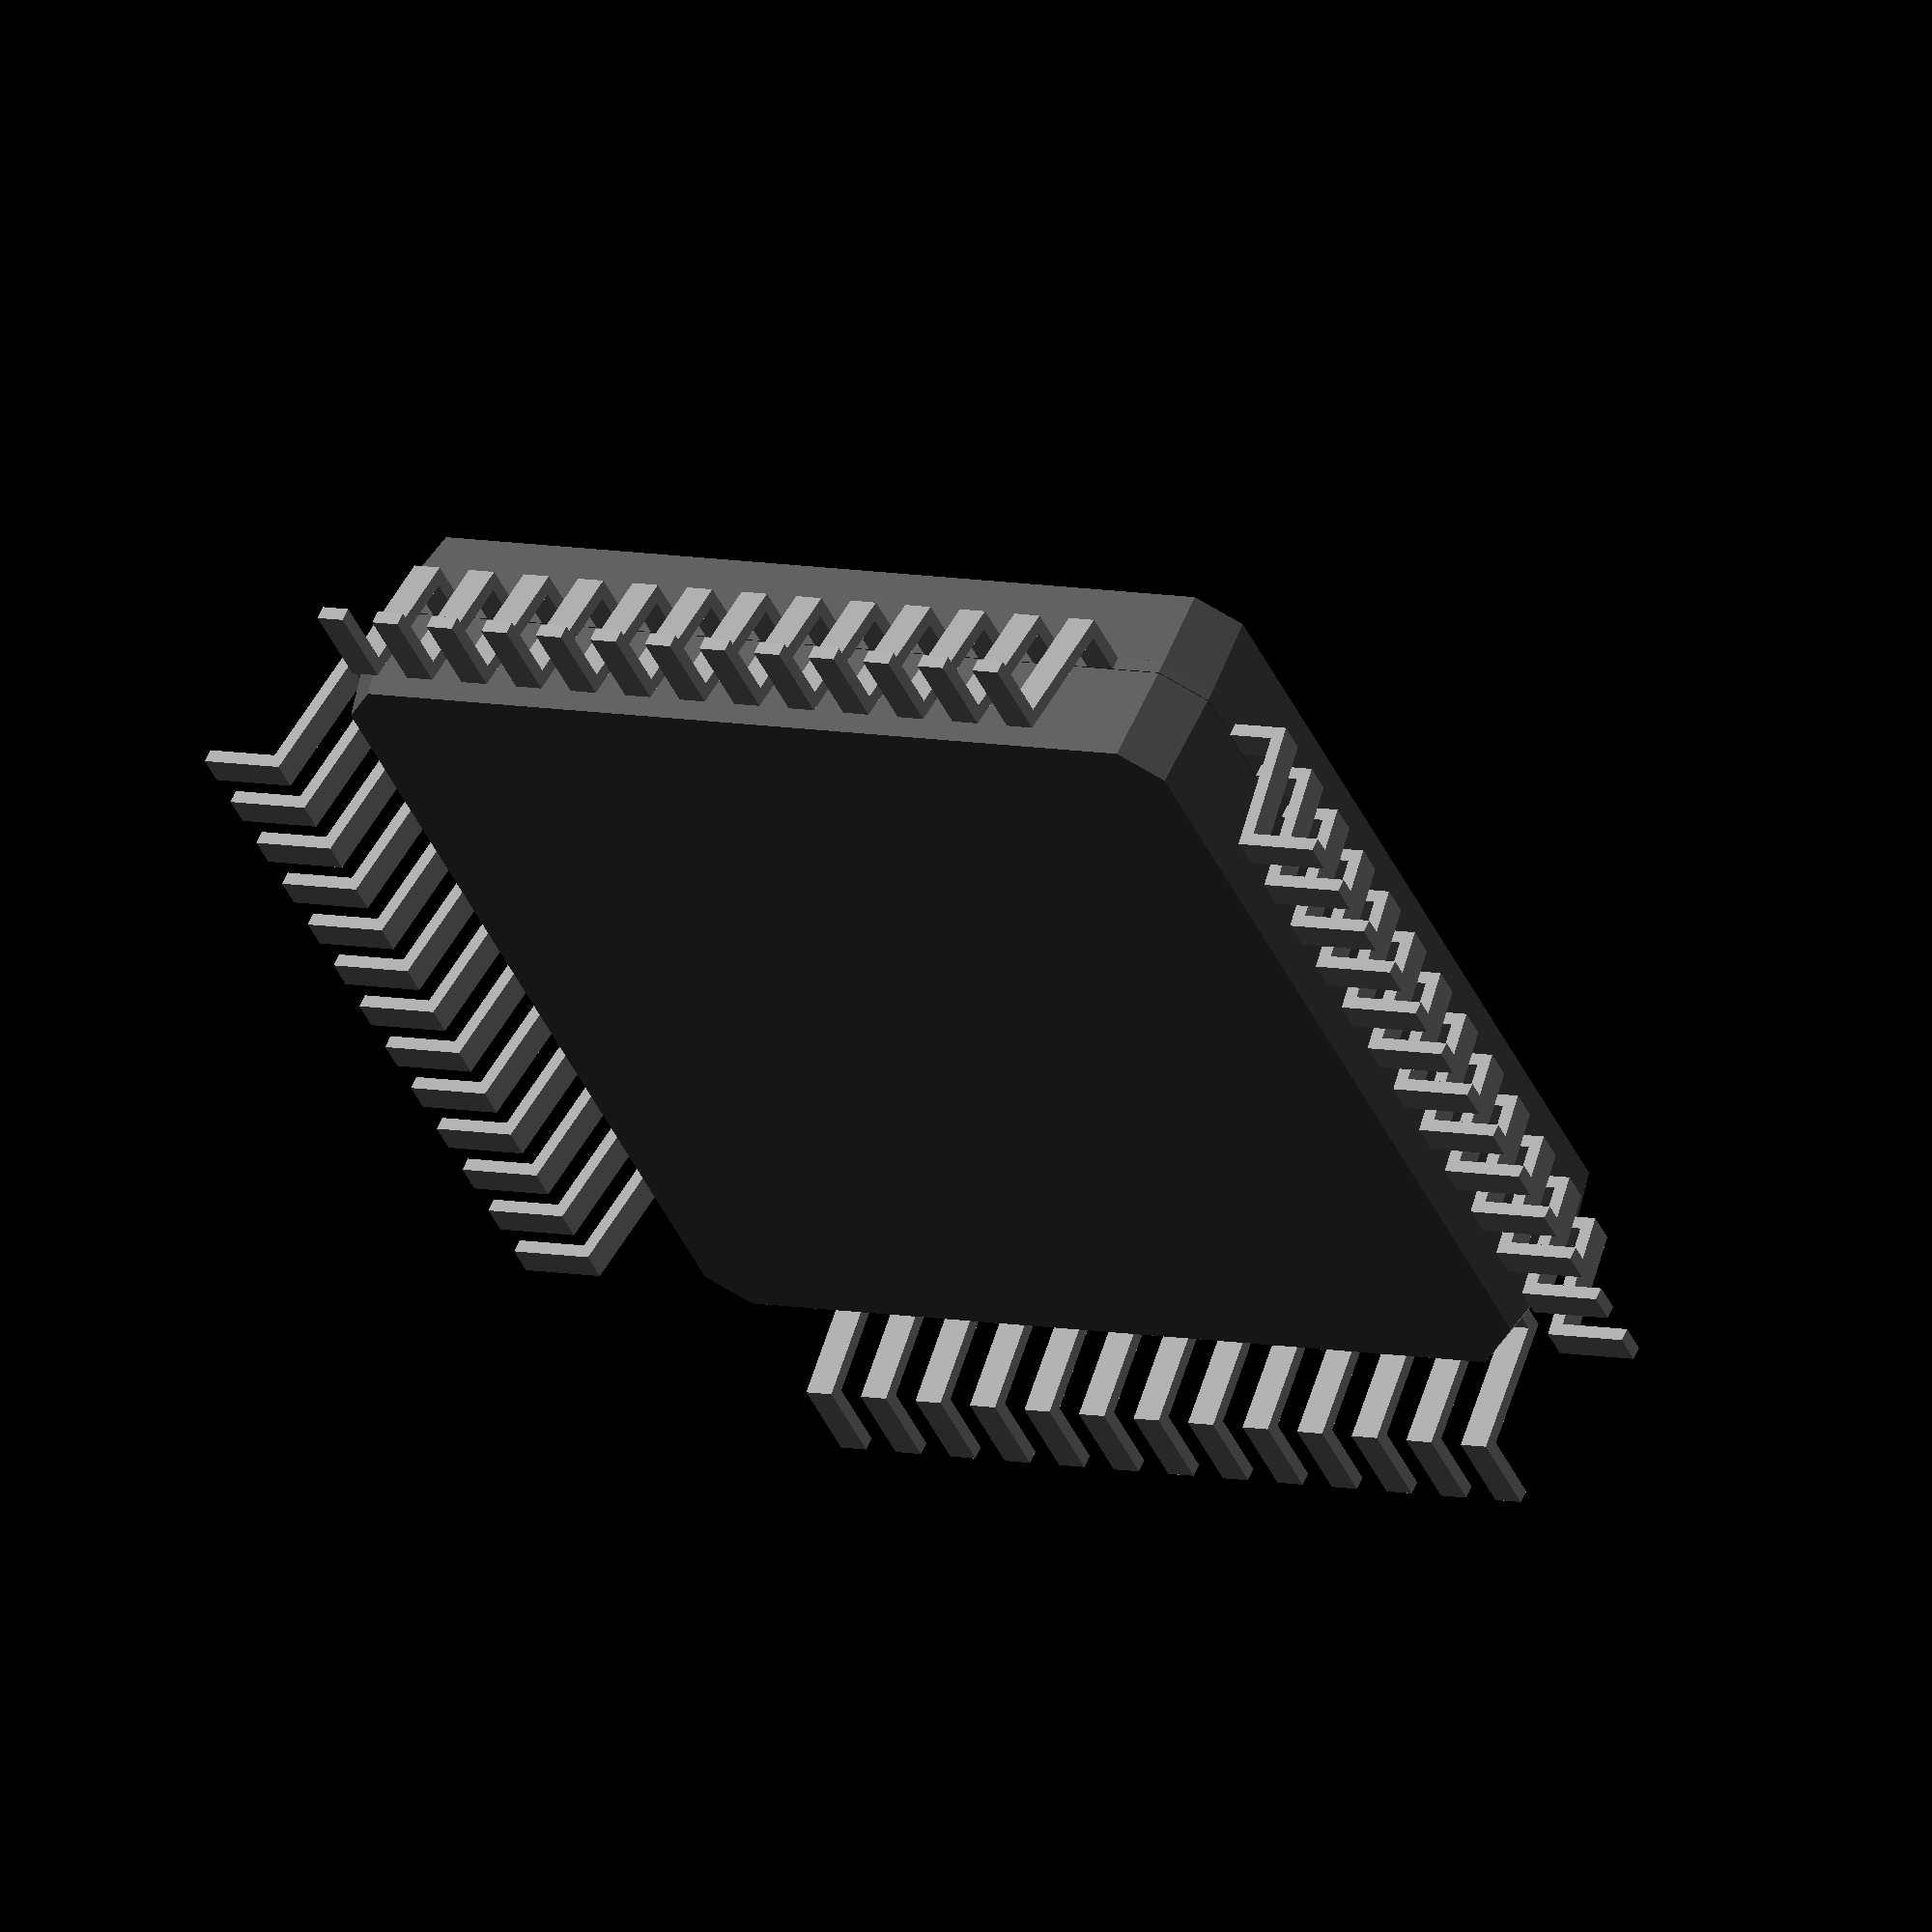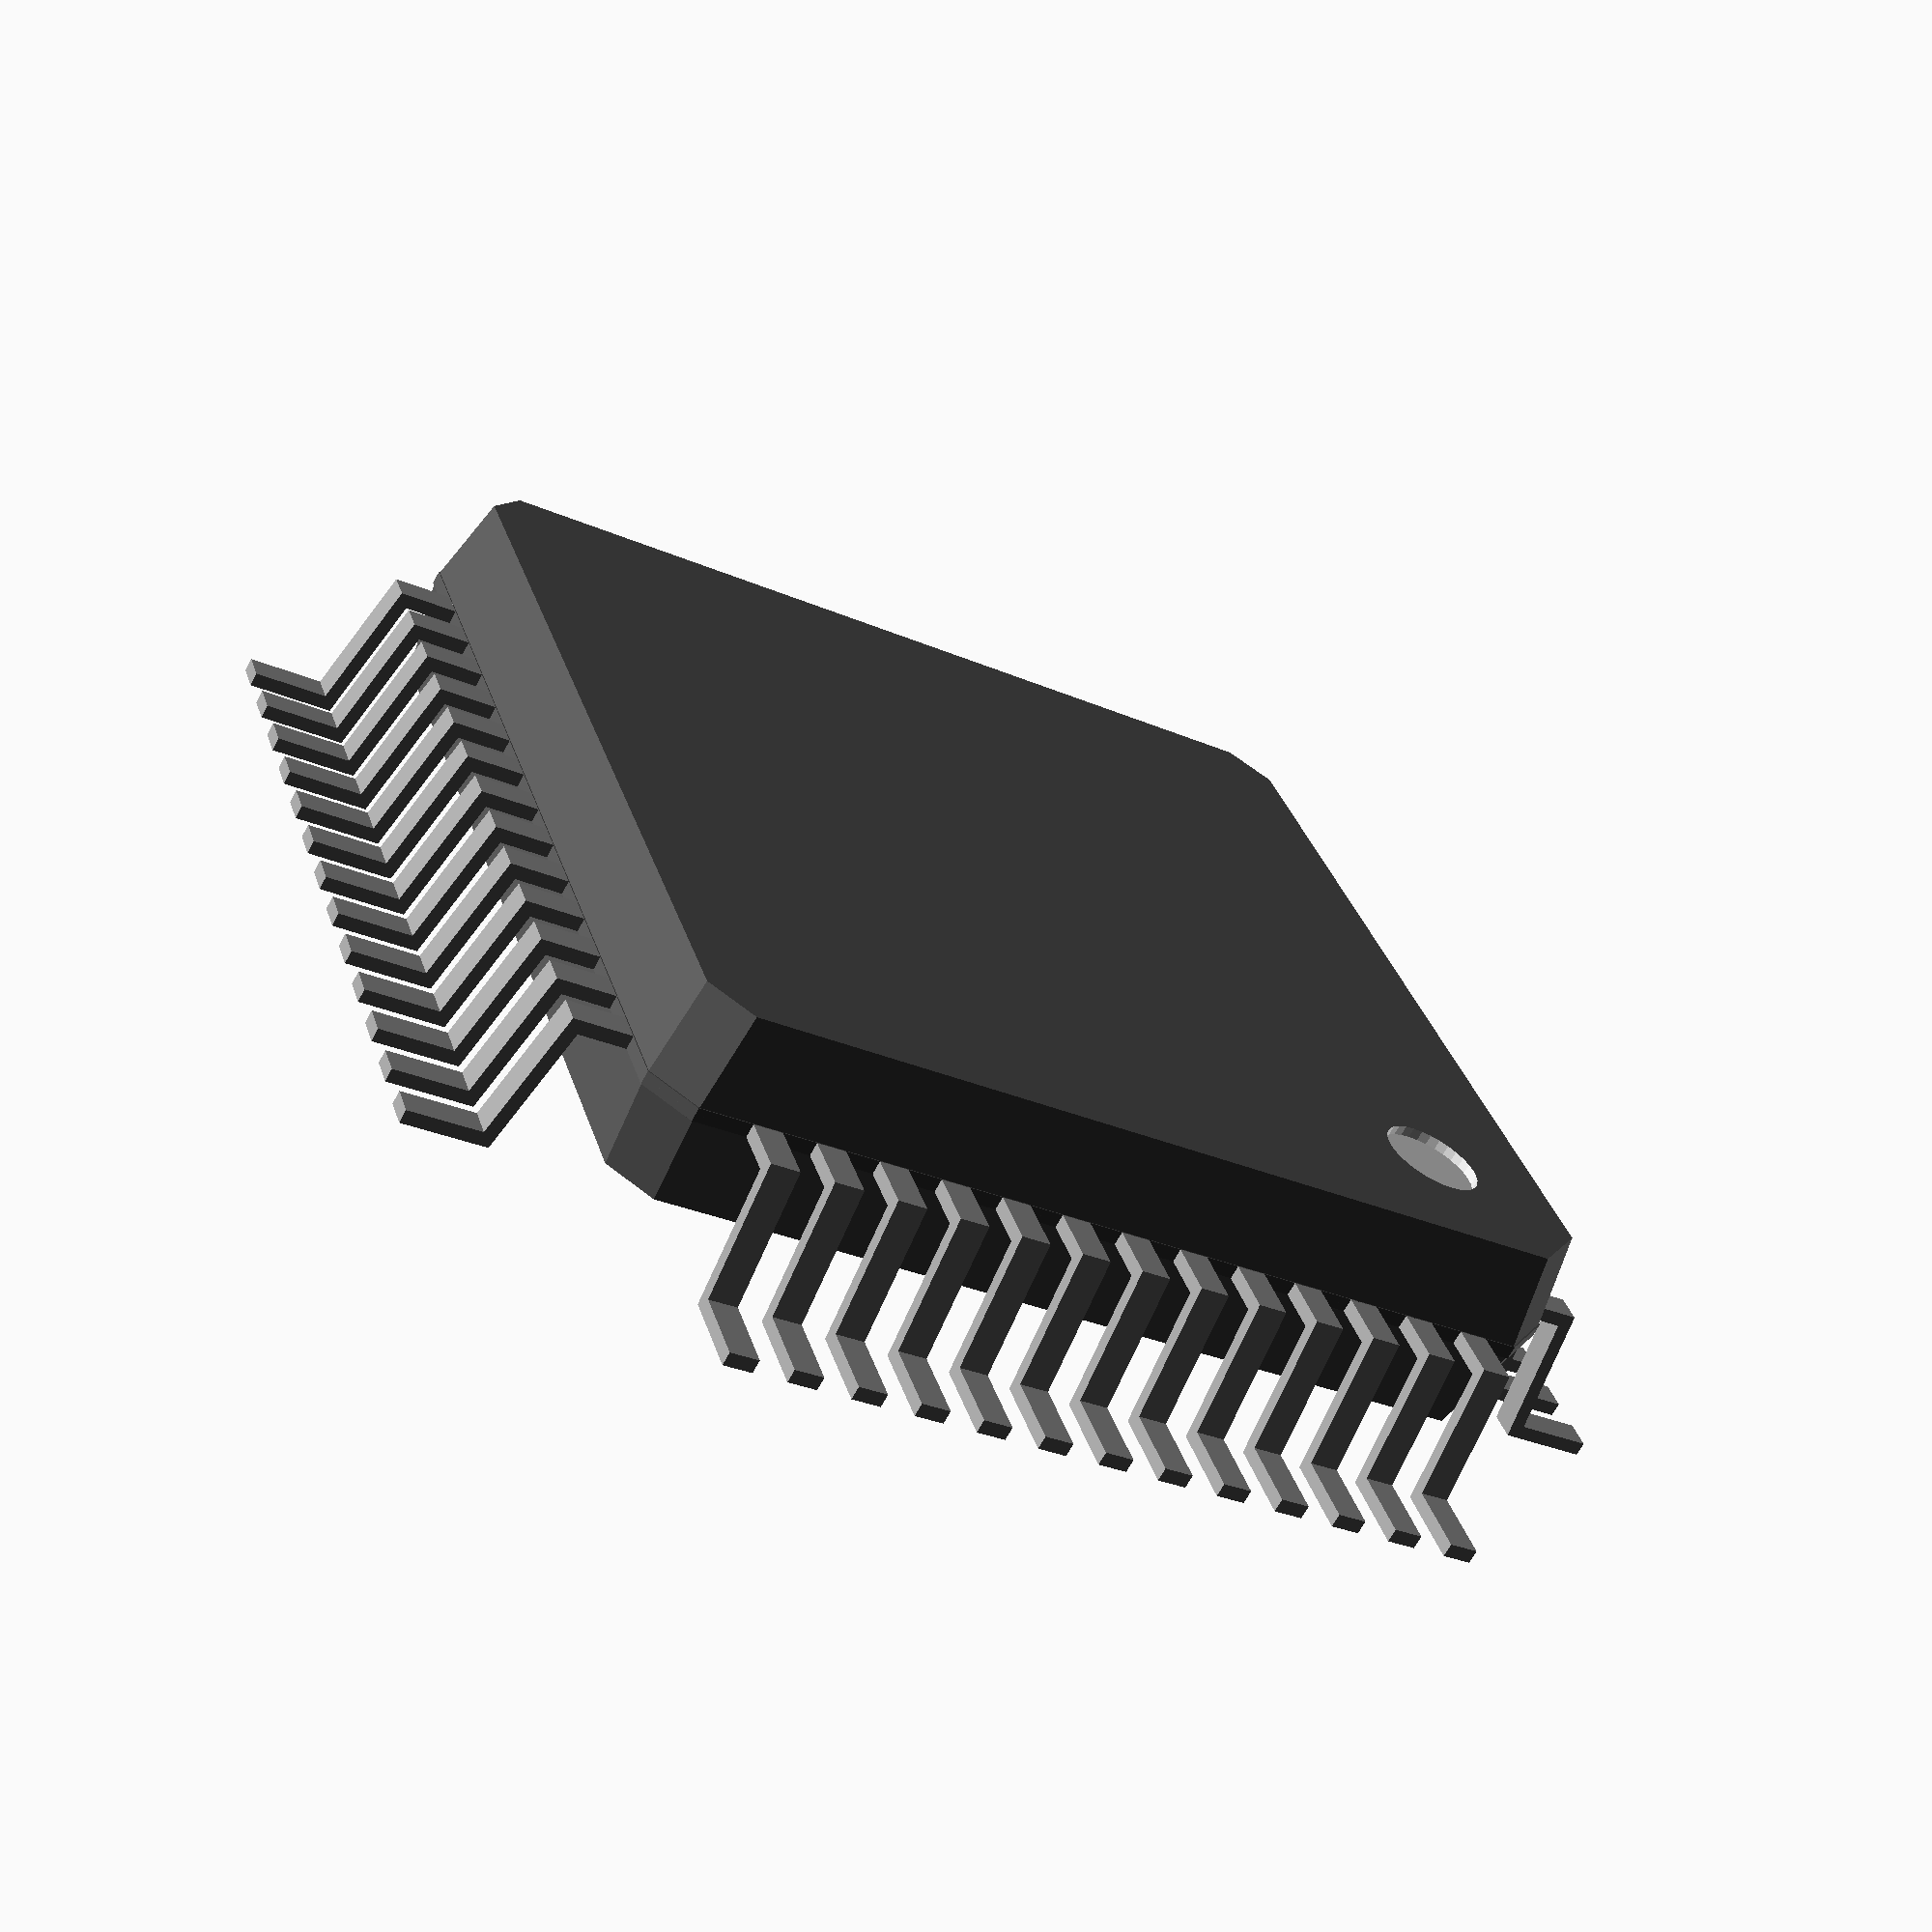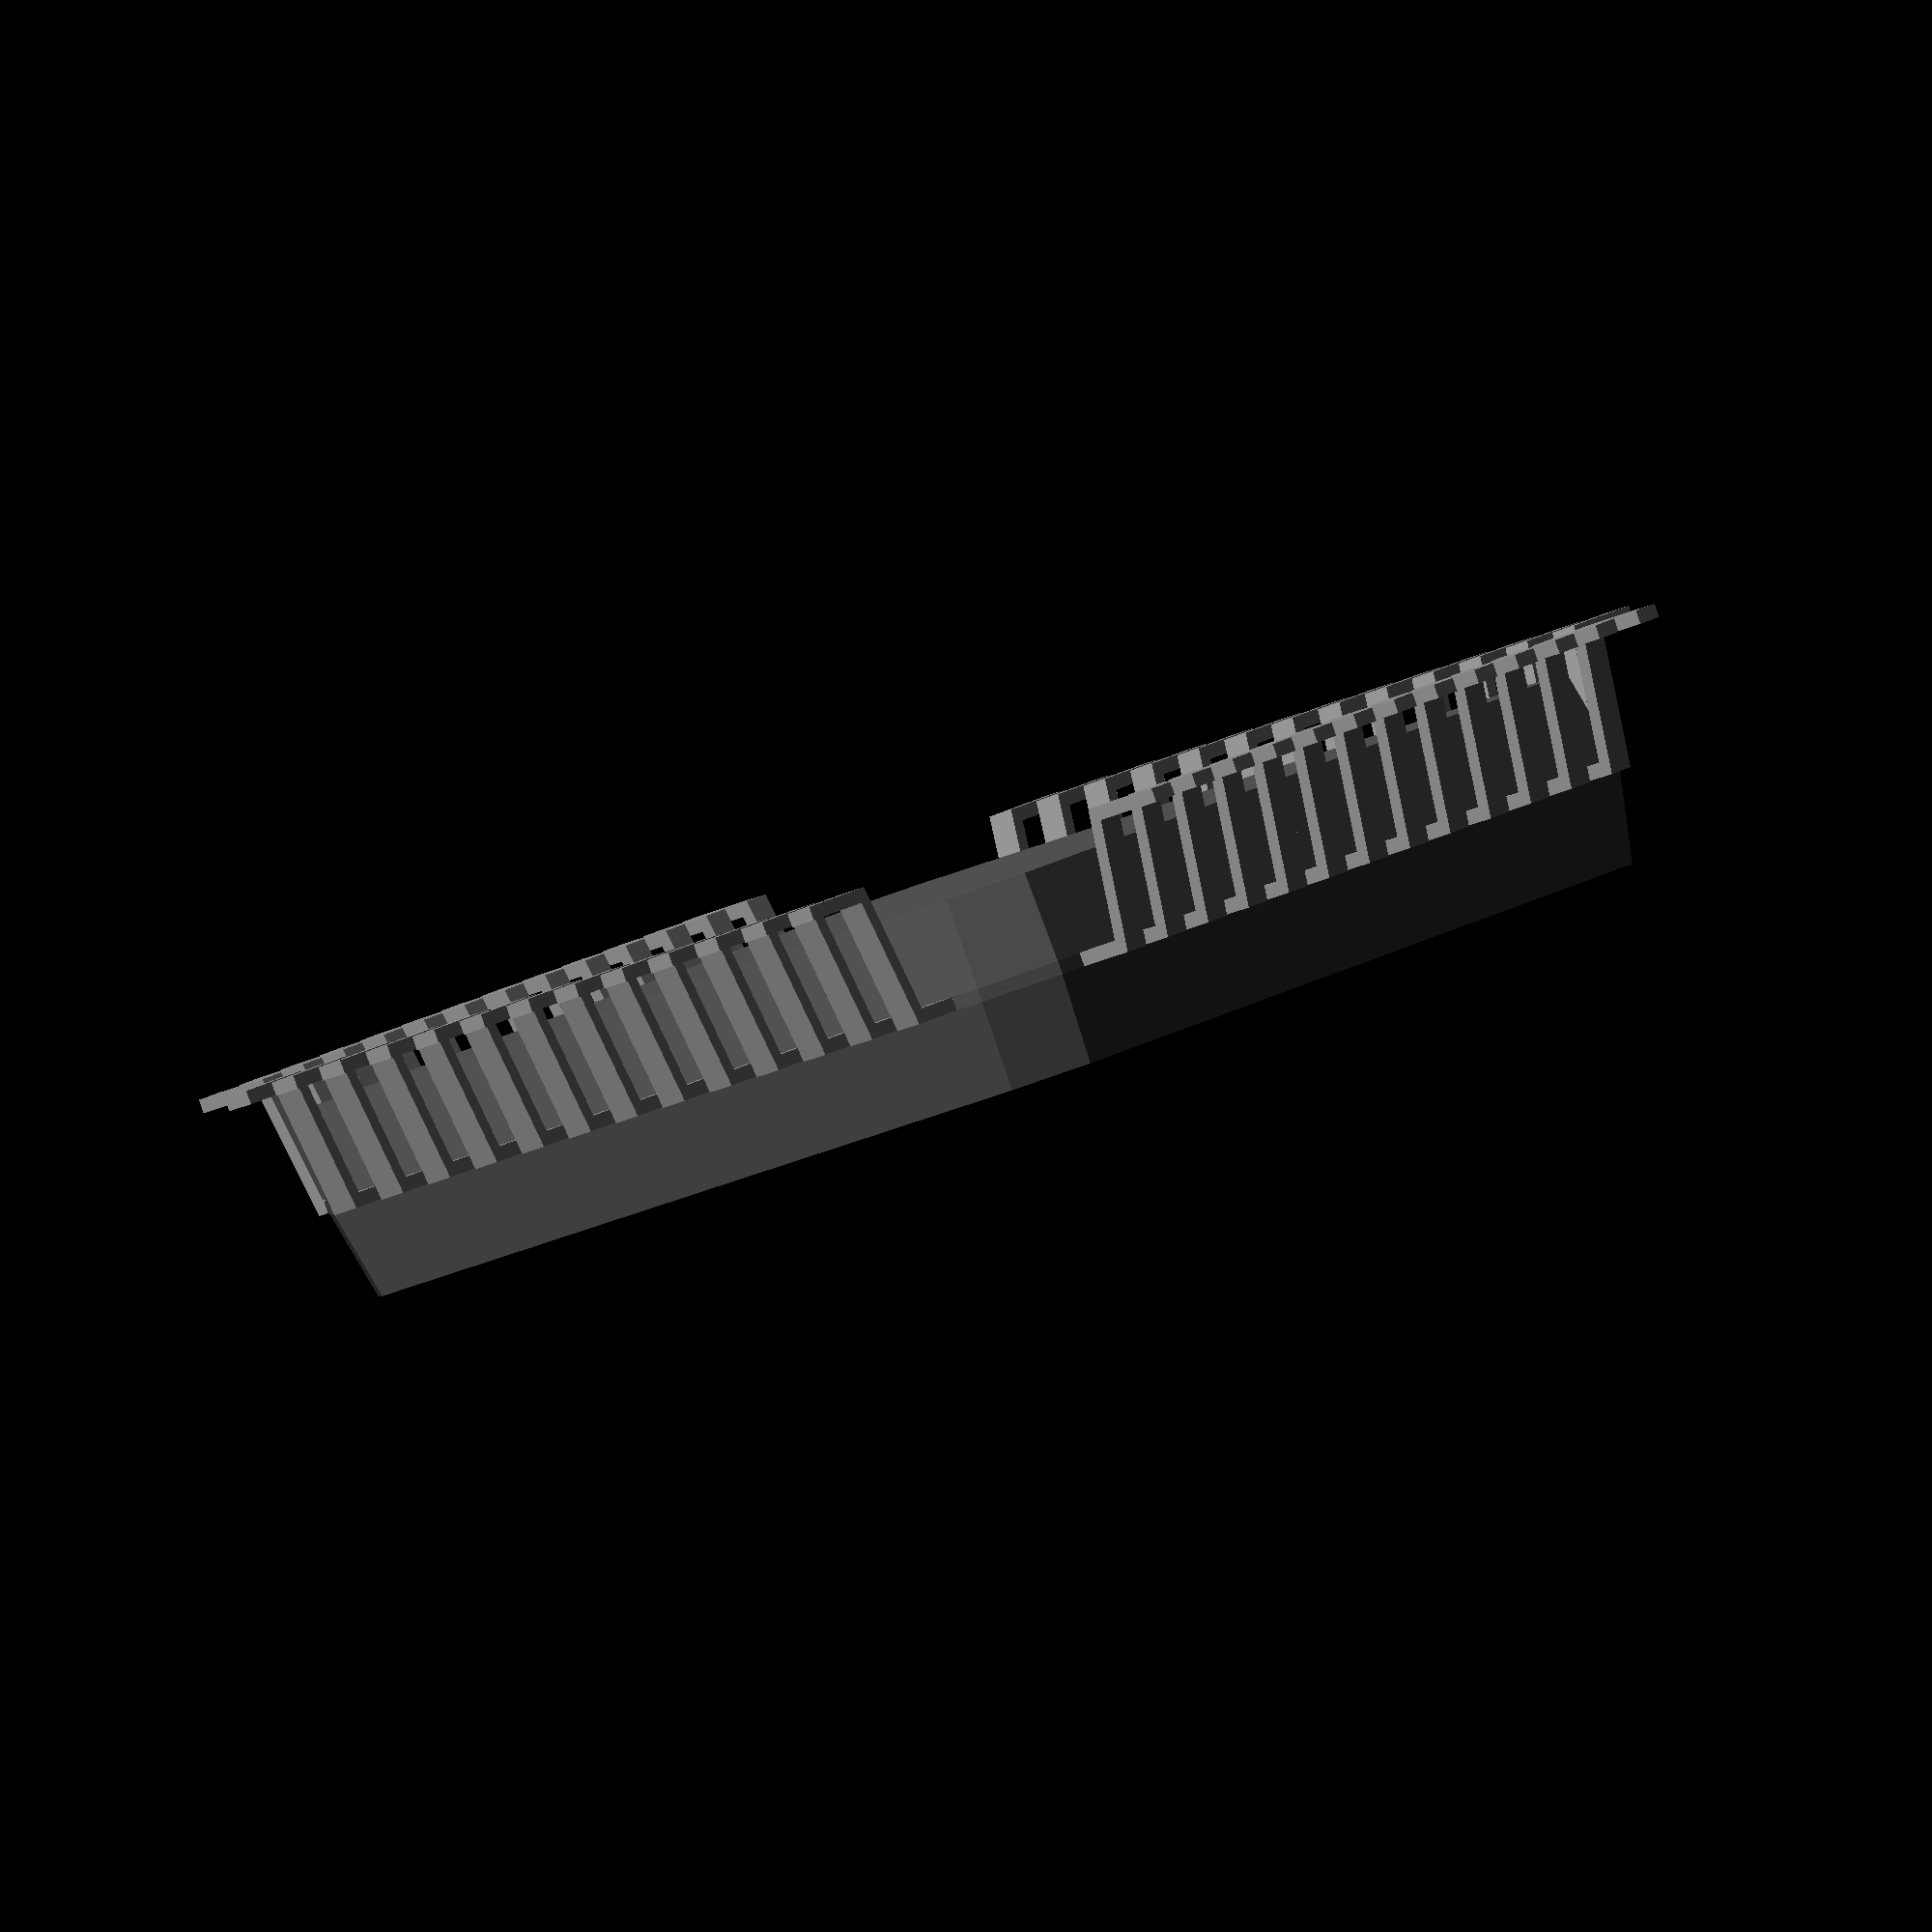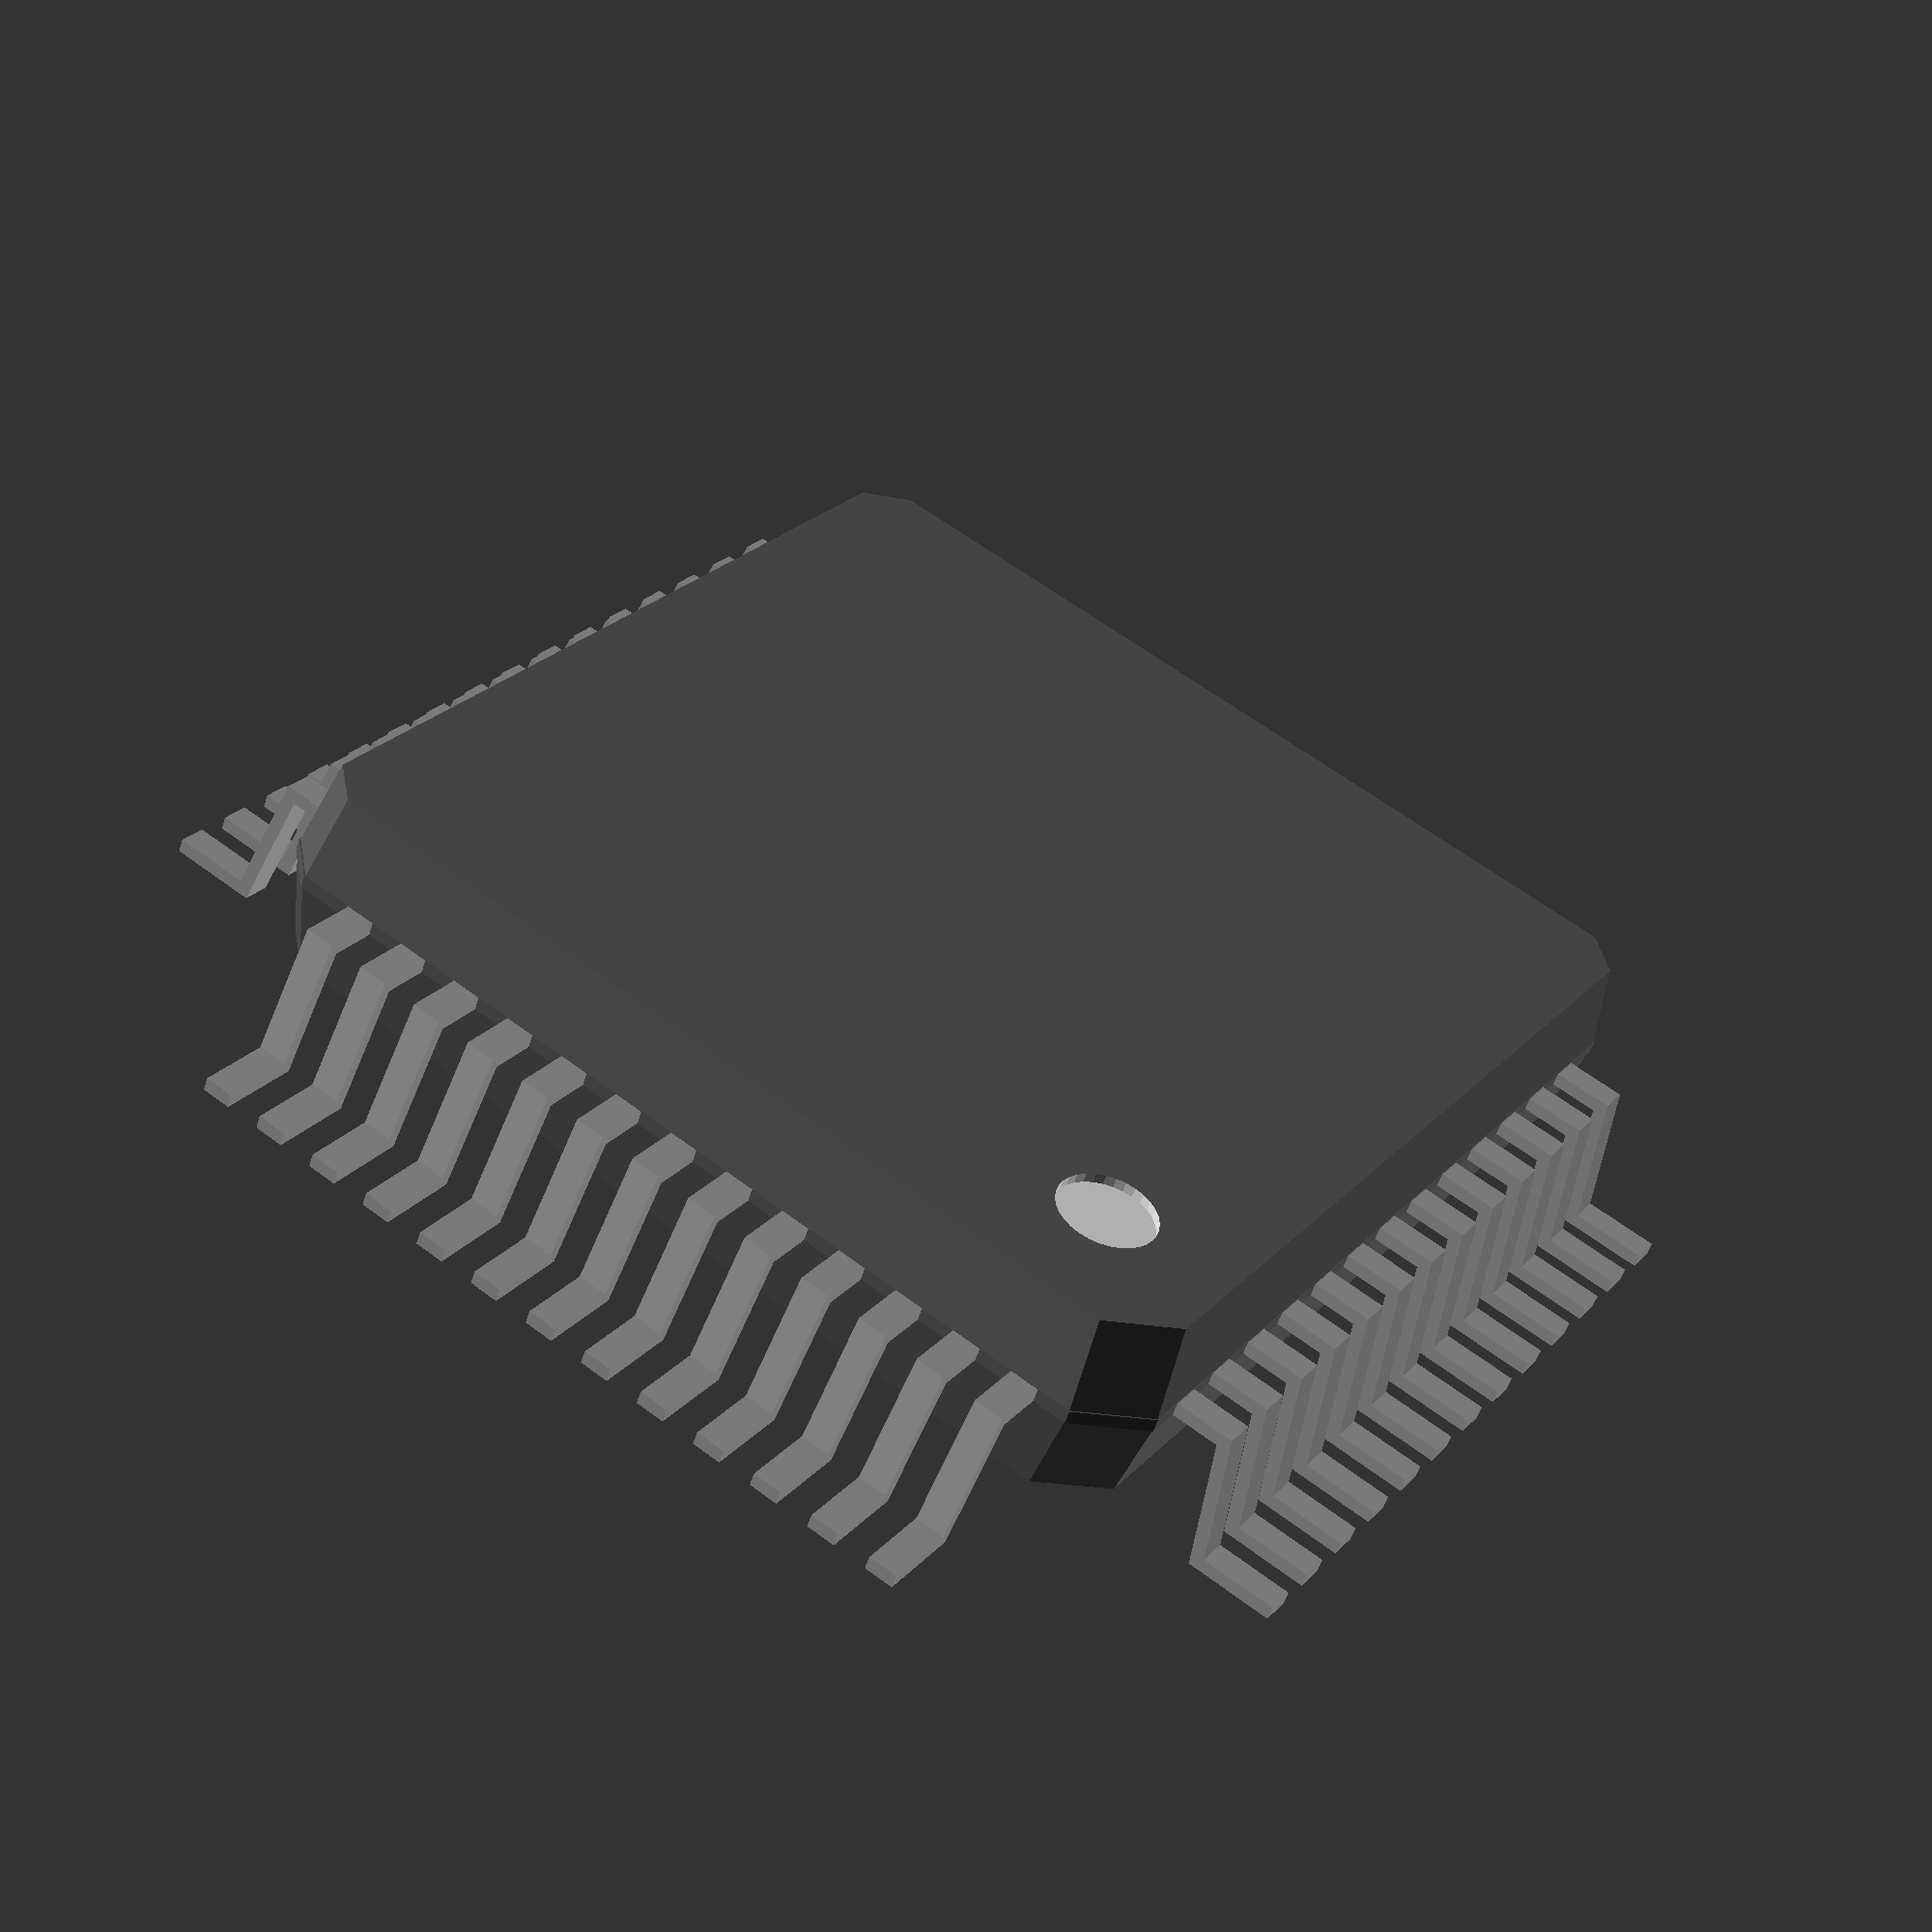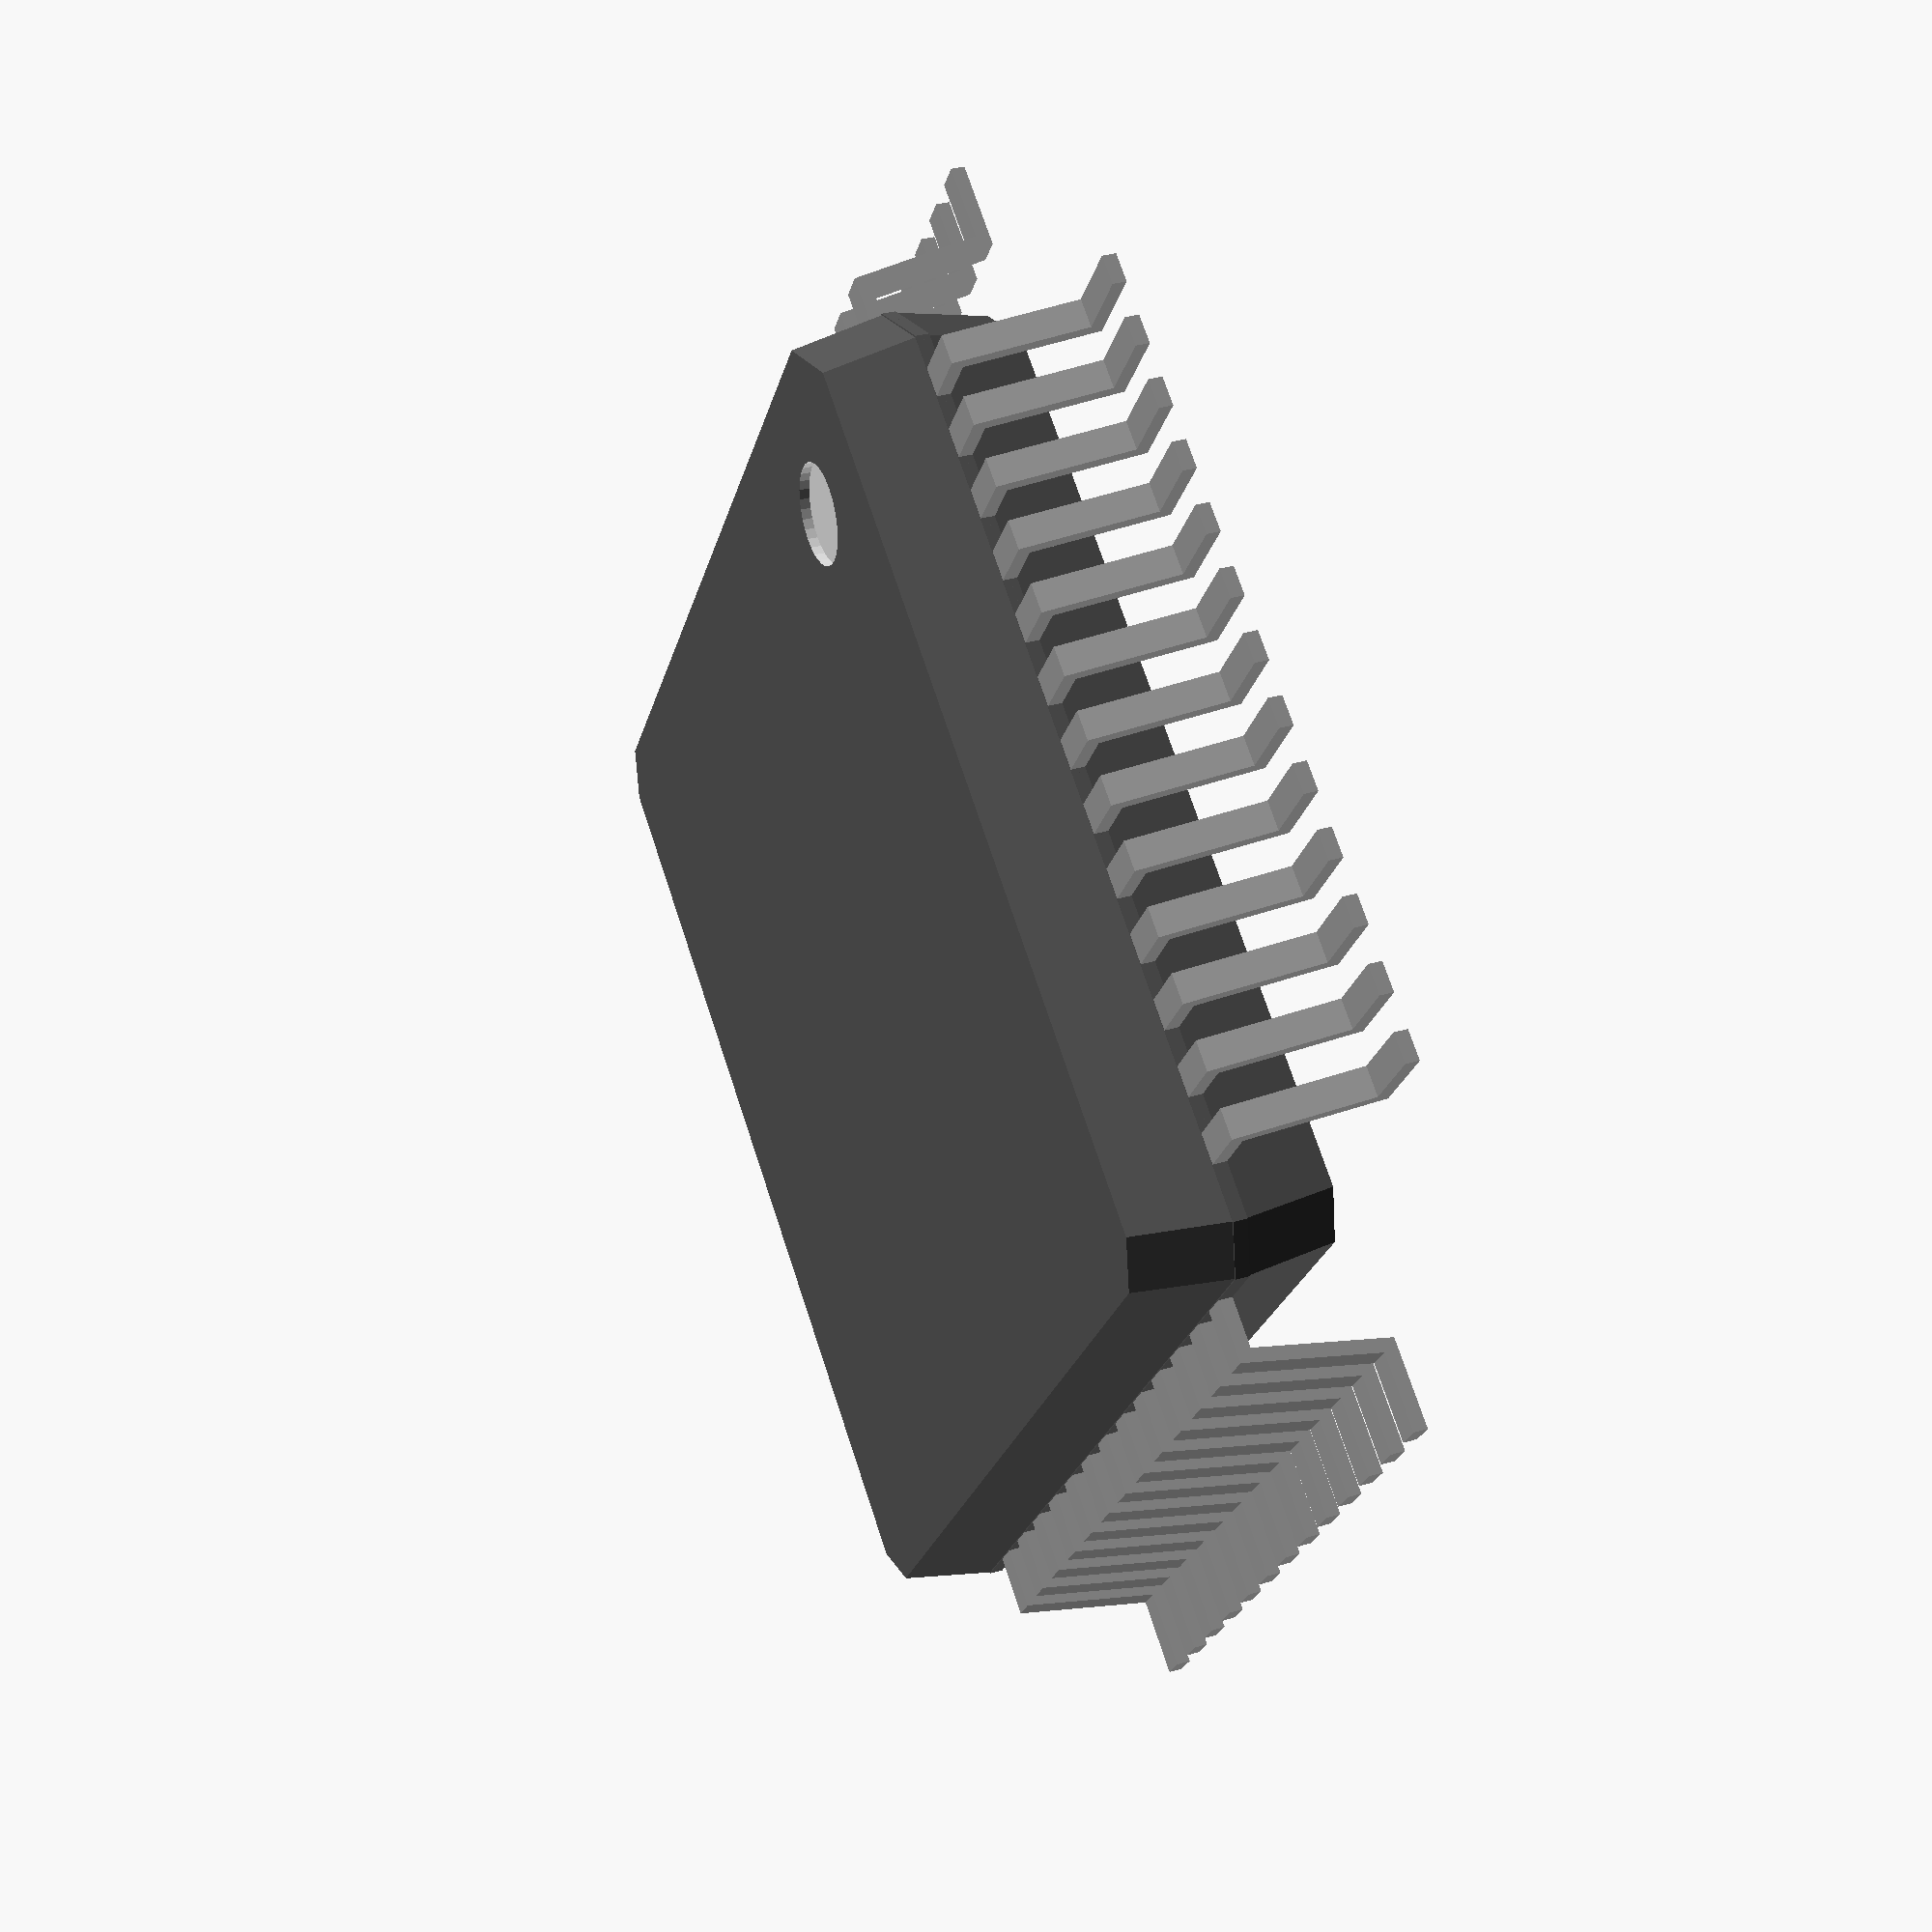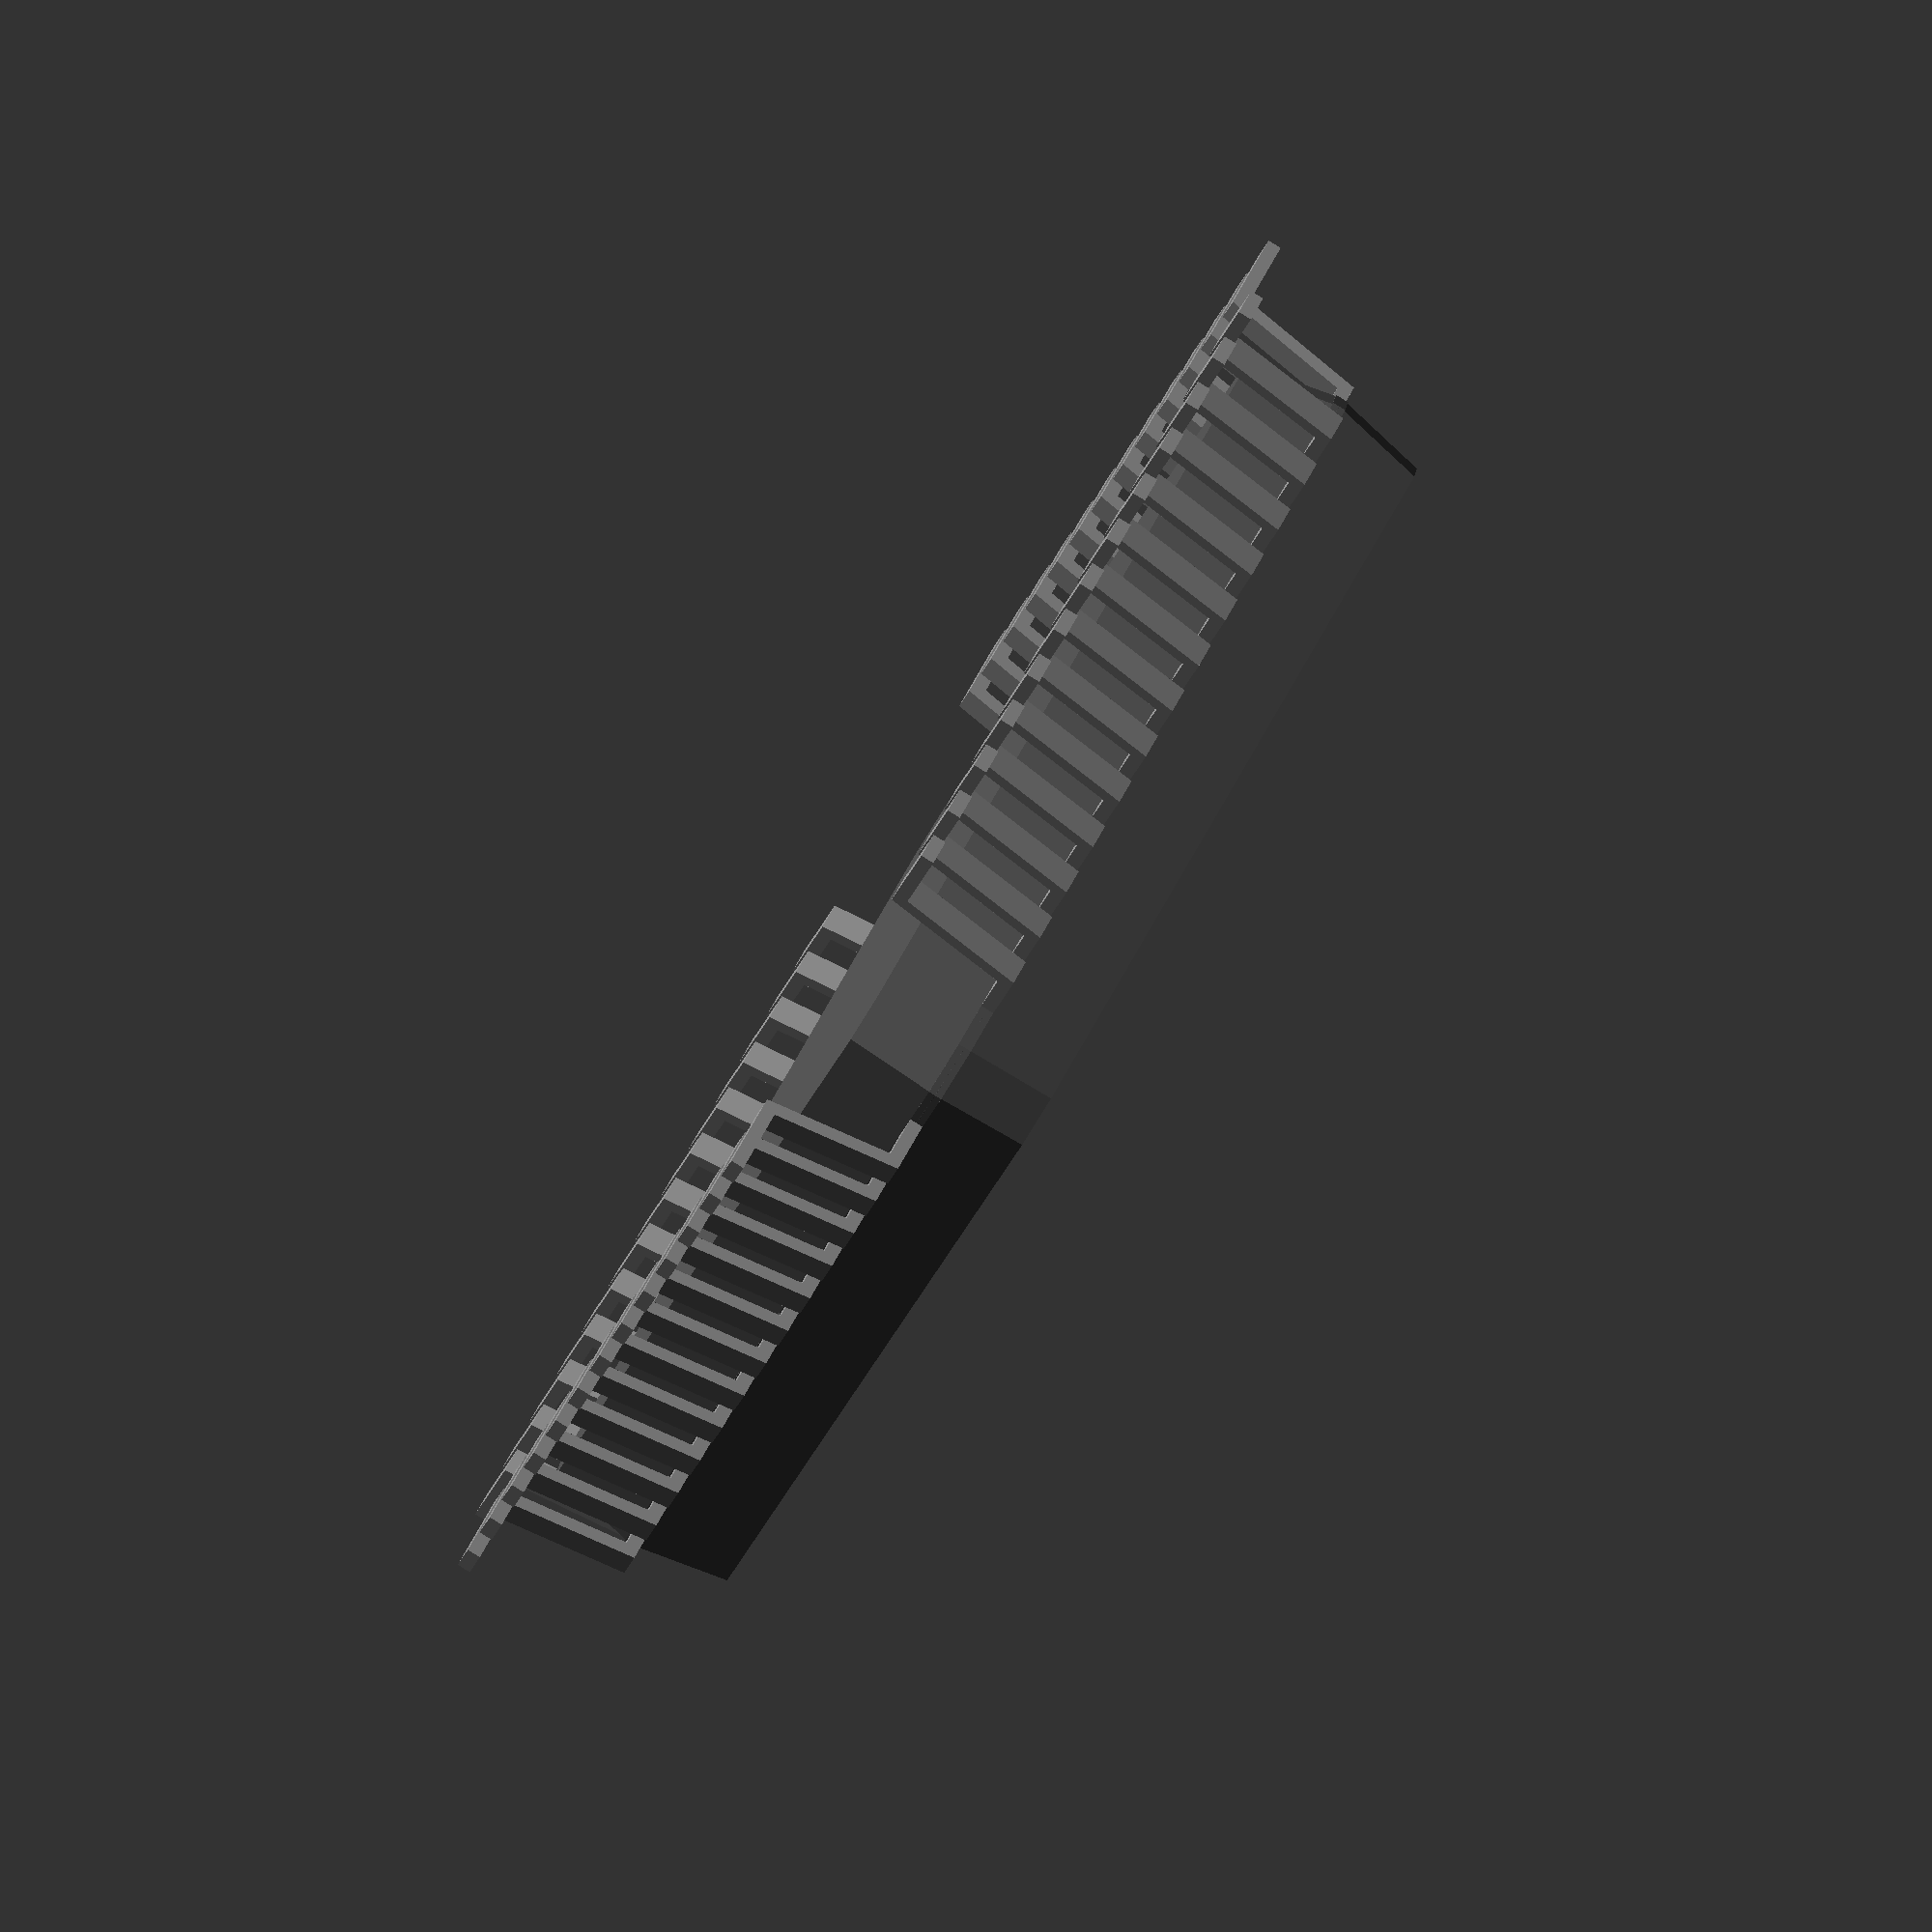
<openscad>
pins = 52;
pin_pitch = 0.65;
pin_width = 0.3;
pin_seating = 0.88;
pin_gull_angle = 10;
leadframe_thickness = 0.14;

overall_width = 13.2;
overall_length = 13.2;
body_width = 10;
body_length = 10;
body_thickness = 2;
total_thickness = 2.4;

body_bevel = 0.3;
body_chamfer = 0.4;
body_chamfer_index = 0.6;


leadframe_height = total_thickness - body_thickness/2;

index_mark_offset = min(min(body_width, body_length) * 0.4, 1.5);
index_mark_radius = min(index_mark_offset / 3, 0.5);


difference() {
    body();
    color("#ddd") translate([
        -body_length / 2 + index_mark_offset,
        -body_width / 2 + index_mark_offset,
        total_thickness - 0.1,
    ]) cylinder(h = 10, r = index_mark_radius, $fn=32);
}


translate([pin_pitch * ((pins / 4) - 1) / -2, overall_width / 2, 0]) for(n = [0 : pins / 4 - 1]) {
    translate([pin_pitch * n, 0, 0]) pin();
}
rotate([0, 0, 90]) translate([pin_pitch * ((pins / 4) - 1) / -2, overall_width / 2, 0]) for(n = [0 : pins / 4 - 1]) {
    translate([pin_pitch * n, 0, 0]) pin();
}
rotate([0, 0, 180]) translate([pin_pitch * ((pins / 4) - 1) / -2, overall_width / 2, 0]) for(n = [0 : pins / 4 - 1]) {
    translate([pin_pitch * n, 0, 0]) pin();
}
rotate([0, 0, 270]) translate([pin_pitch * ((pins / 4) - 1) / -2, overall_width / 2, 0]) for(n = [0 : pins / 4 - 1]) {
    translate([pin_pitch * n, 0, 0]) pin();
}

module pin() {
    color("#999") rotate([90, 0, 90]) linear_extrude(height = pin_width, center = true) {
        gull_offset = leadframe_height - leadframe_thickness / 2;
        pin_length = (overall_width - body_width) / 2;
        sine = sin(pin_gull_angle);
        cosine = cos(pin_gull_angle);
        polygon([
            [0, 0],
            [-pin_seating, 0],
            [-pin_seating - sine * gull_offset, gull_offset],
            [-pin_length, gull_offset],
            [-pin_length, gull_offset + leadframe_thickness],
            [-pin_seating - sine * (gull_offset + leadframe_thickness) + cosine * leadframe_thickness, gull_offset + leadframe_thickness],
            [-pin_seating - sine * leadframe_thickness + cosine * leadframe_thickness, leadframe_thickness],
            [0, leadframe_thickness],
        ]);
    }
}


module body() {
    color("#555") translate([0, 0, leadframe_height]) {
        linear_extrude(height = leadframe_thickness, center = true) body_outline();
        linear_extrude(
            height = body_thickness / 2,
            scale = [(body_length - body_bevel) / body_length, (body_width - body_bevel) / body_width]
        ) body_outline();
        
        scale([1, 1, -1]) linear_extrude(
            height = body_thickness / 2,
            scale = [(body_length - body_bevel) / body_length, (body_width - body_bevel) / body_width]
        ) body_outline();
    }
}
module body_outline() {
    polygon([
        [ -body_length/2 + body_chamfer_index, -body_width/2 ],
        [ -body_length/2               , -body_width/2 + body_chamfer_index ],
        [ -body_length/2               , +body_width/2 - body_chamfer ],
        [ -body_length/2 + body_chamfer, +body_width/2 ],
        [ +body_length/2 - body_chamfer, +body_width/2 ],
        [ +body_length/2               , +body_width/2 - body_chamfer ],
        [ +body_length/2               , -body_width/2 + body_chamfer ],
        [ +body_length/2 - body_chamfer, -body_width/2 ],
    ]);
}
</openscad>
<views>
elev=302.4 azim=25.3 roll=202.8 proj=o view=wireframe
elev=245.1 azim=71.3 roll=207.9 proj=p view=solid
elev=268.9 azim=139.3 roll=341.0 proj=o view=wireframe
elev=233.4 azim=123.8 roll=197.5 proj=p view=solid
elev=327.9 azim=126.4 roll=67.3 proj=p view=wireframe
elev=86.5 azim=219.7 roll=238.3 proj=o view=wireframe
</views>
